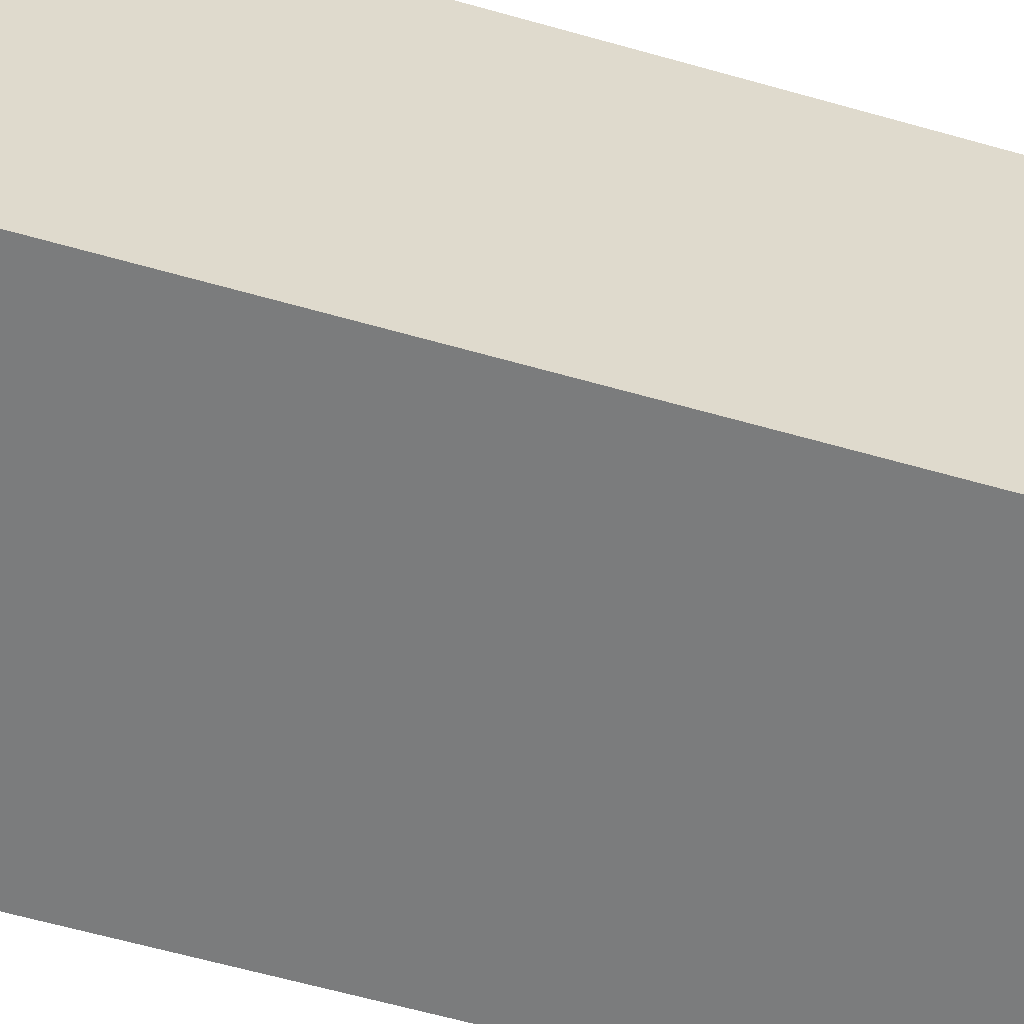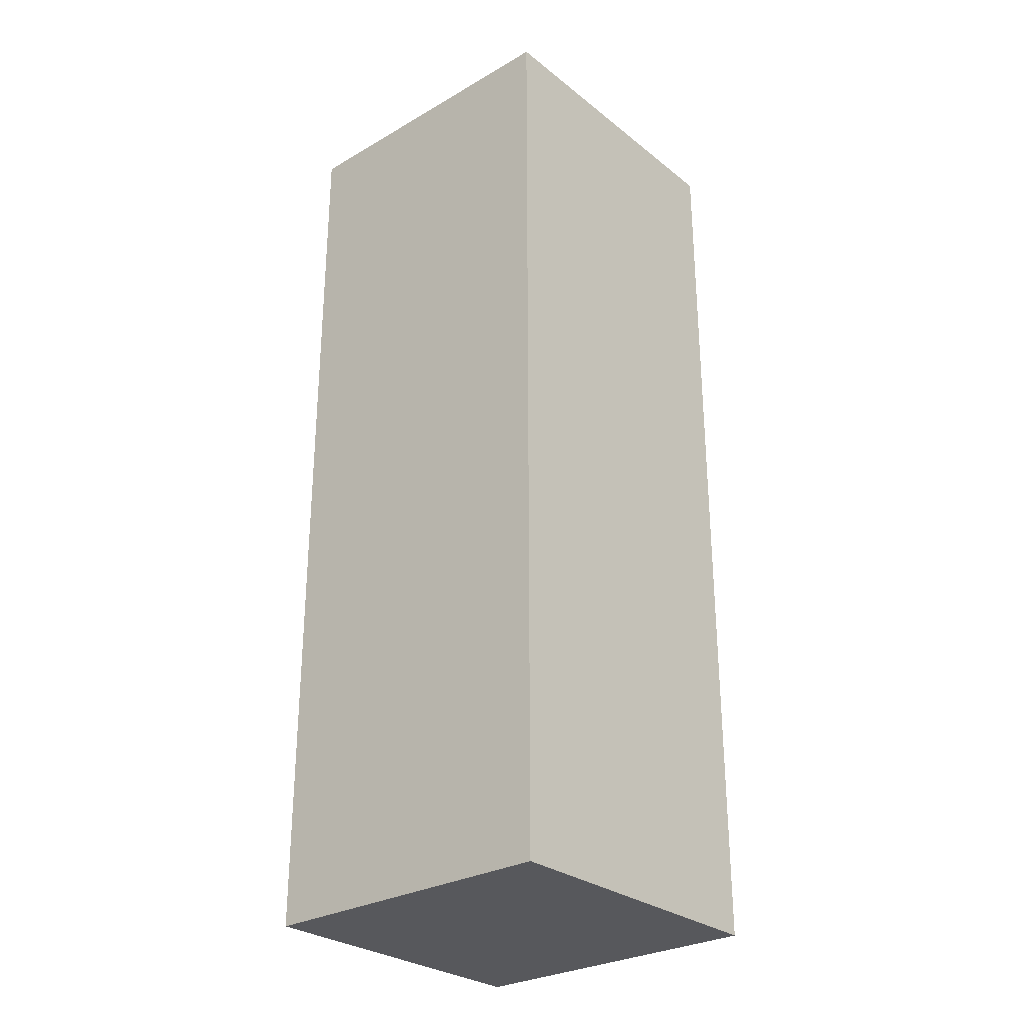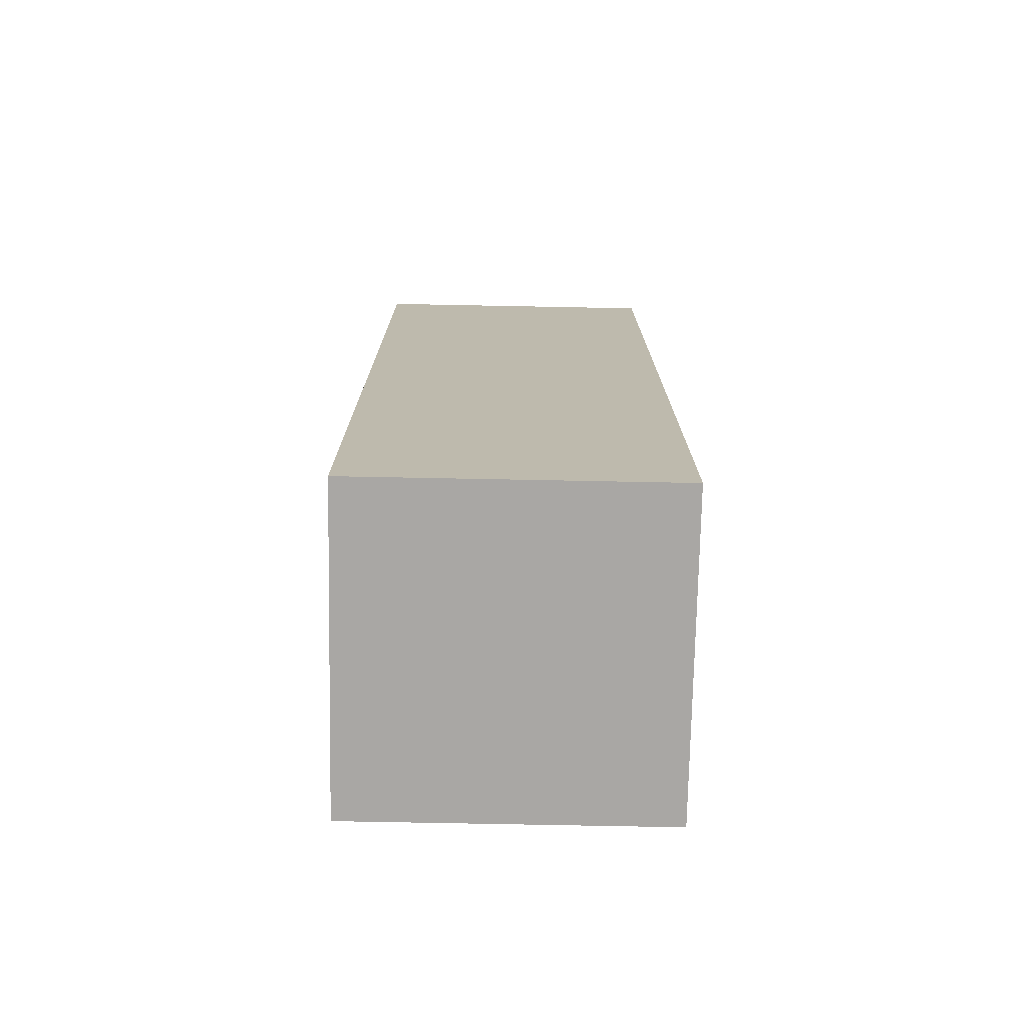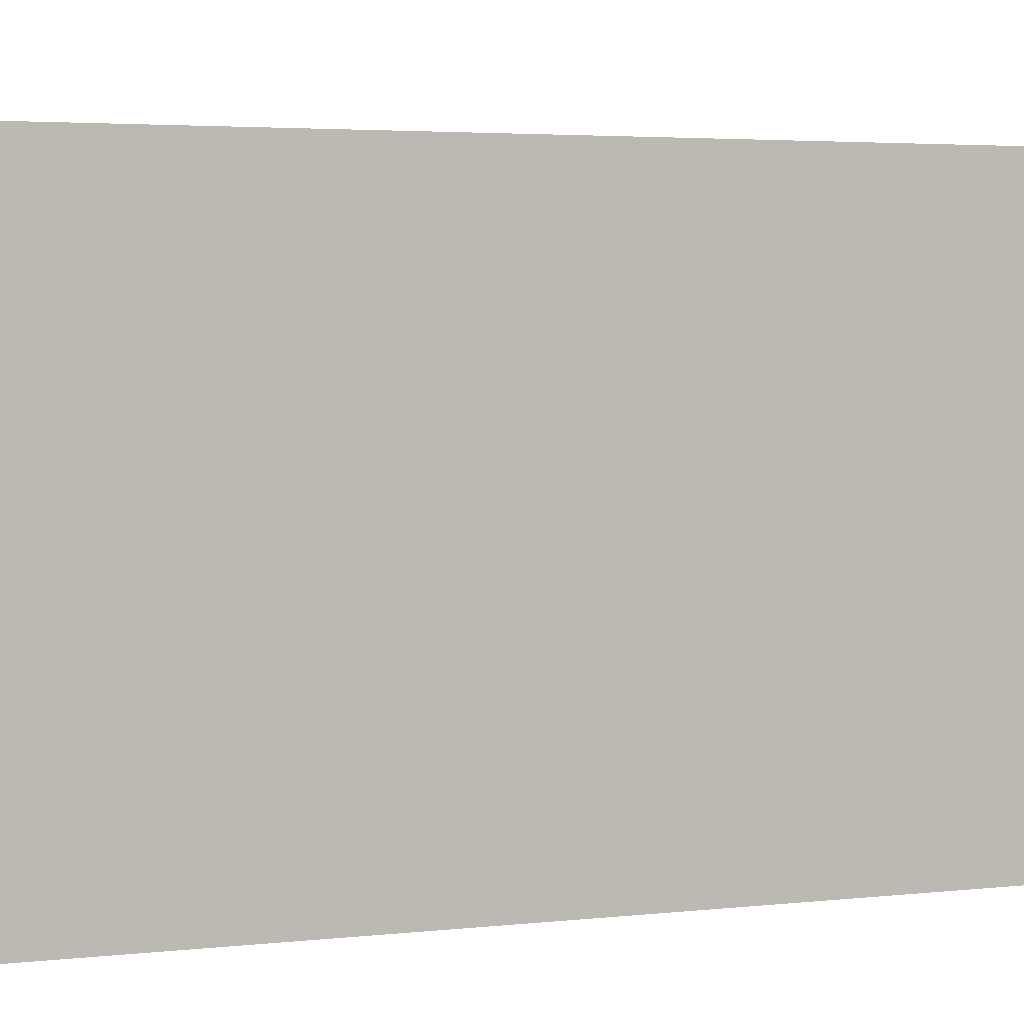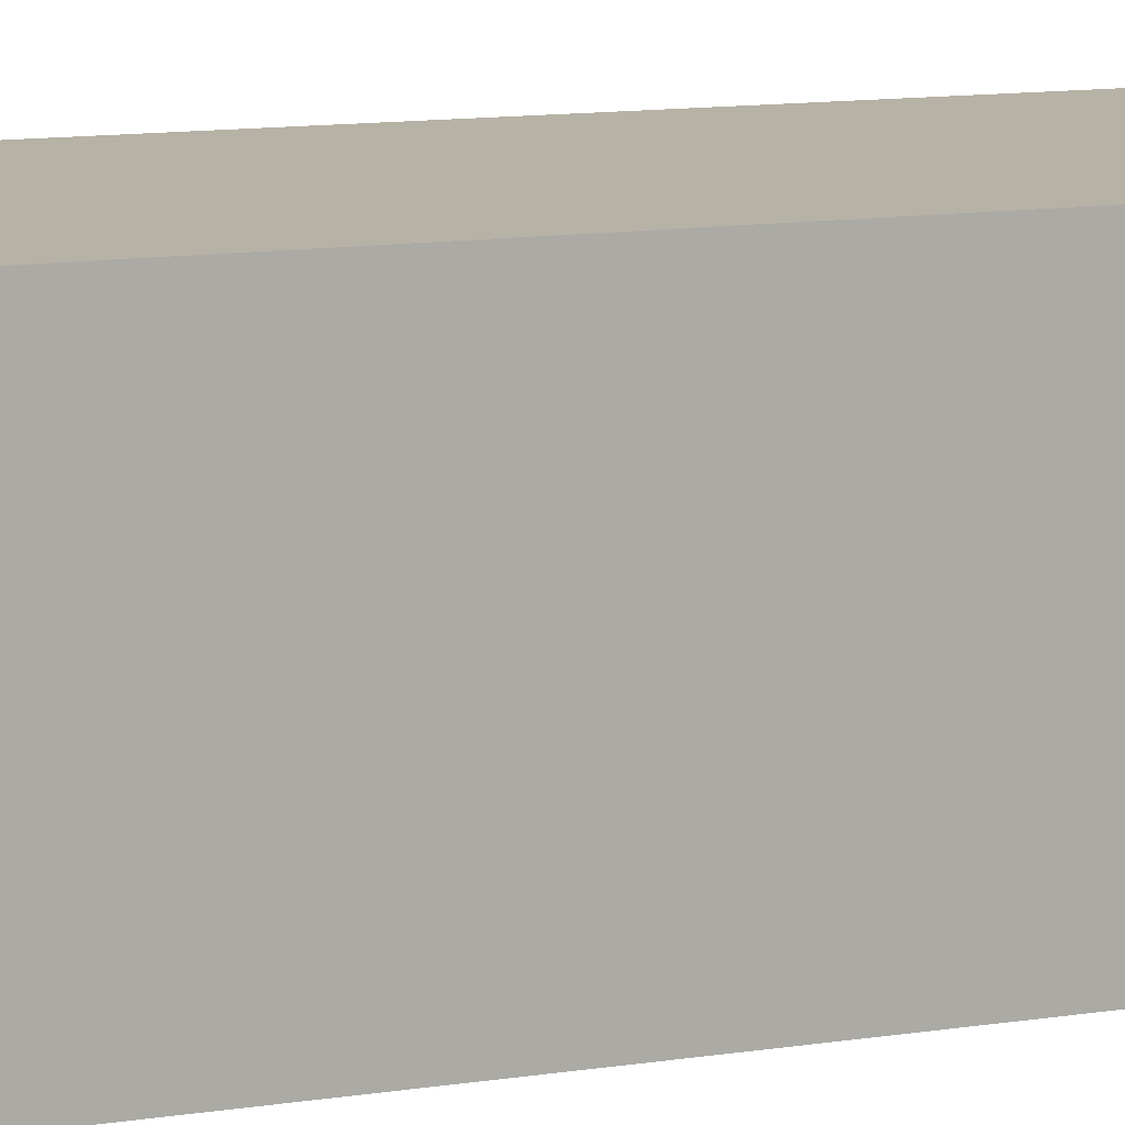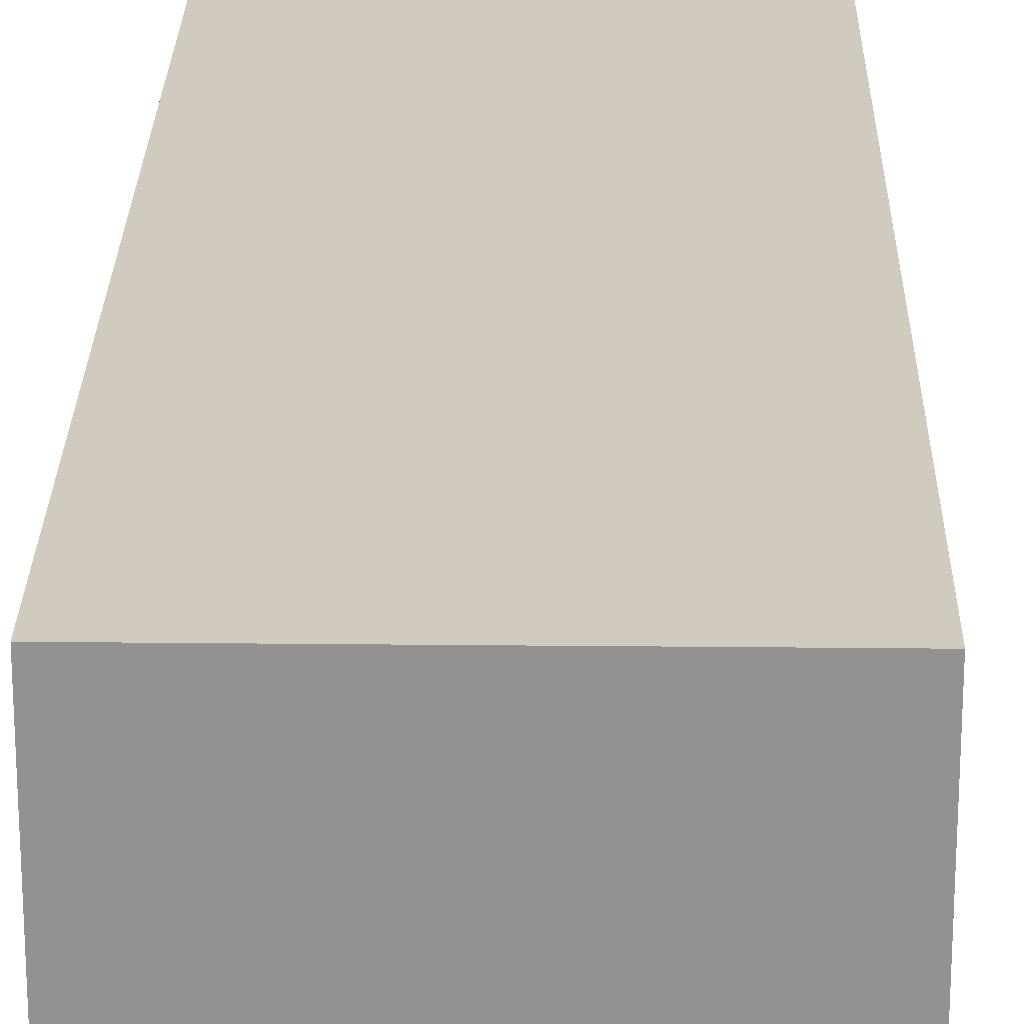
<metadata>
{"format":"obj","ext":"obj","renderer":"f3d","projection":"perspective","resolution":1024,"background":"white","views":[{"elev":-58.7,"azim":-106.6,"up":"+Z"},{"elev":-28.7,"azim":-49.2,"up":"+Y"},{"elev":-74.7,"azim":88.9,"up":"+Y"},{"elev":2.3,"azim":59.3,"up":"+Z"},{"elev":12.5,"azim":70.4,"up":"+Z"},{"elev":23.5,"azim":-179.0,"up":"+Z"}]}
</metadata>
<code>
o
v -0.05 -0.15 0.05
v -0.05 -0.15 -0.05
v -0.05 0.15 0.05
v -0.05 0.15 -0.05
v 0.05 -0.15 0.05
v 0.05 -0.15 -0.05
v 0.05 0.15 0.05
v 0.05 0.15 -0.05
v -0.05 -0.15 0.05
v -0.05 0.15 0.05
v 0.05 -0.15 0.05
v 0.05 0.15 0.05
v -0.05 -0.15 -0.05
v -0.05 0.15 -0.05
v 0.05 -0.15 -0.05
v 0.05 0.15 -0.05
v -0.05 -0.15 0.05
v 0.05 -0.15 0.05
v -0.05 -0.15 -0.05
v 0.05 -0.15 -0.05
v -0.05 0.15 0.05
v 0.05 0.15 0.05
v -0.05 0.15 -0.05
v 0.05 0.15 -0.05
f 3 2 1
f 4 2 3
f 5 6 7
f 7 6 8
f 11 10 9
f 12 10 11
f 13 14 15
f 15 14 16
f 19 18 17
f 20 18 19
f 21 22 23
f 23 22 24

</code>
